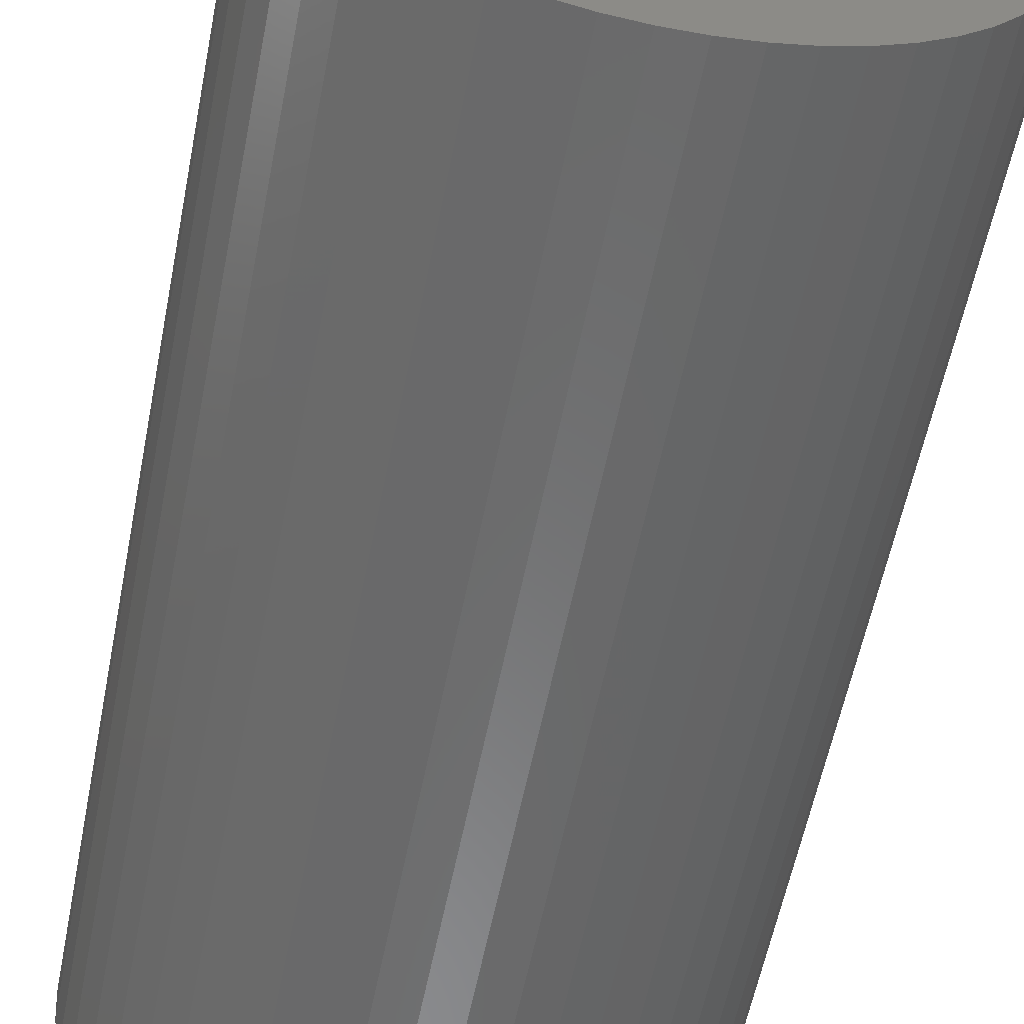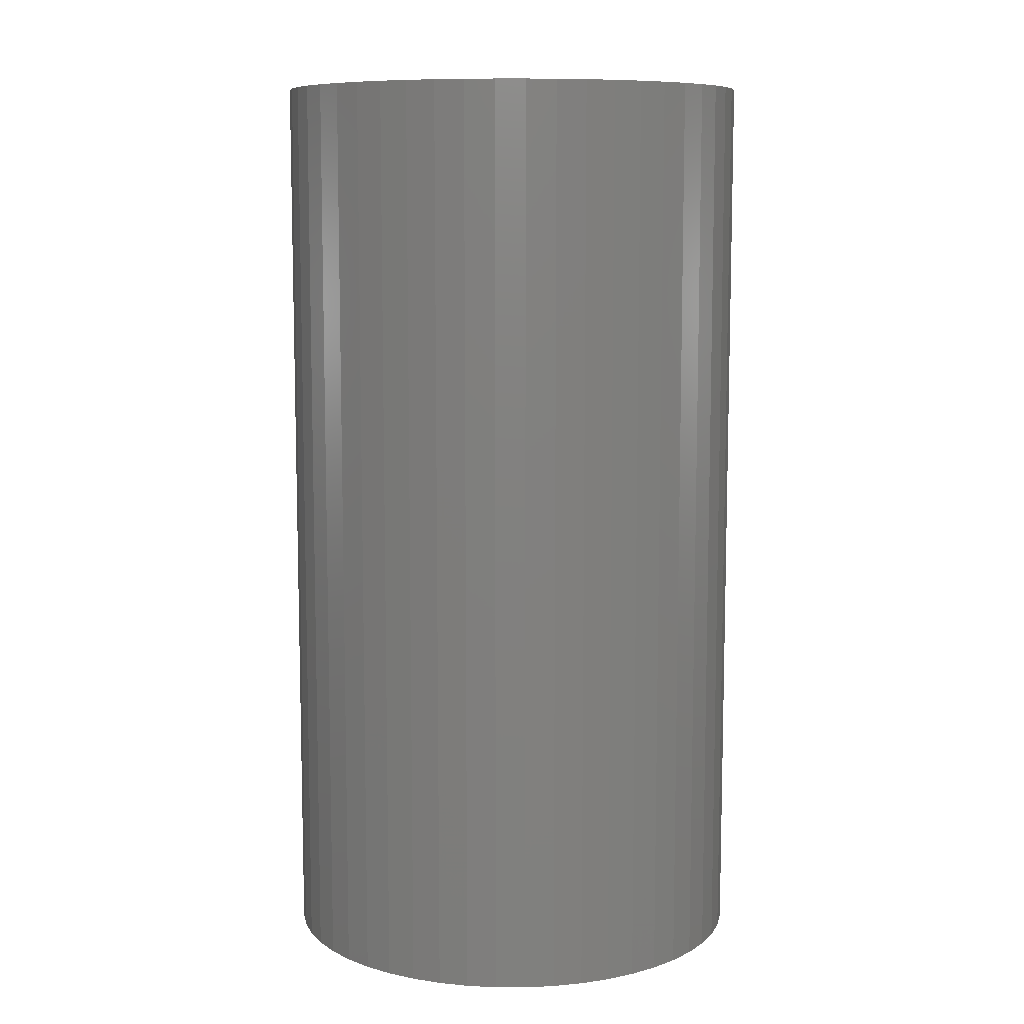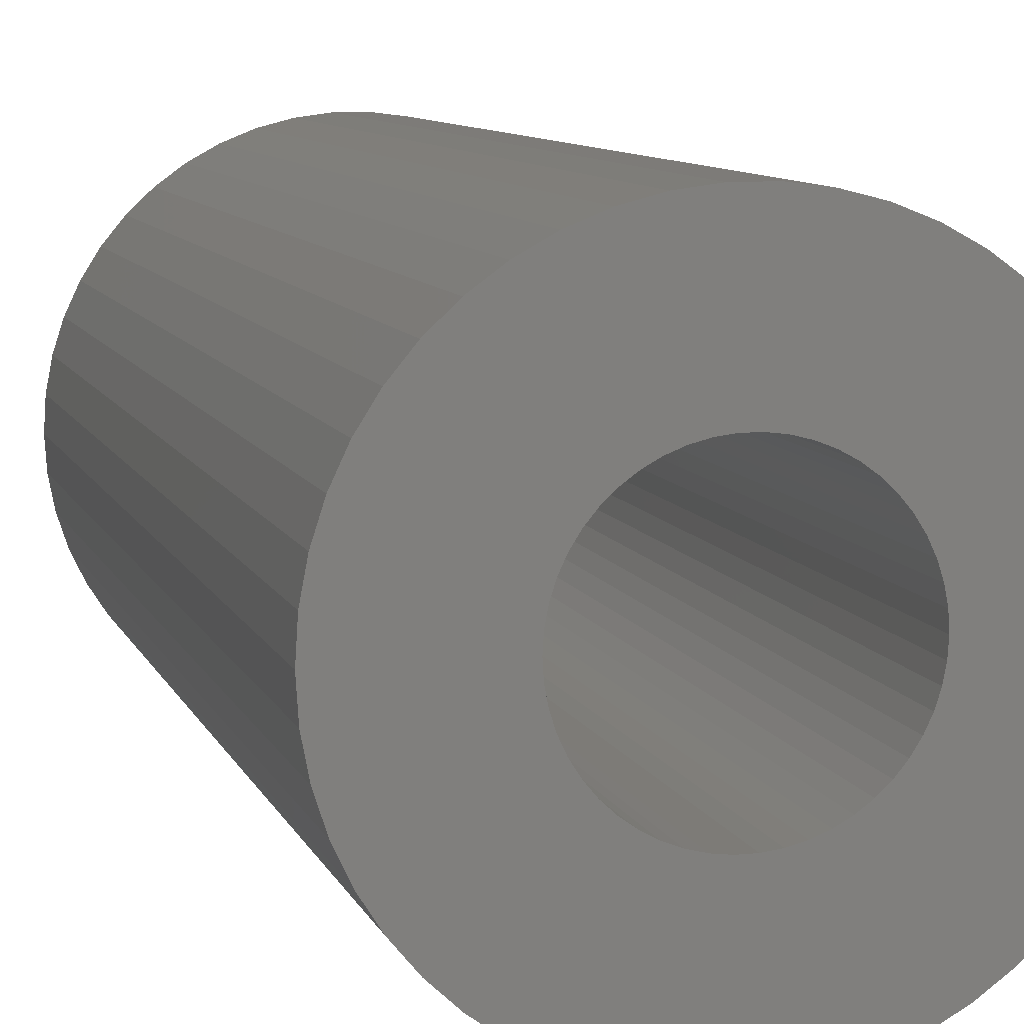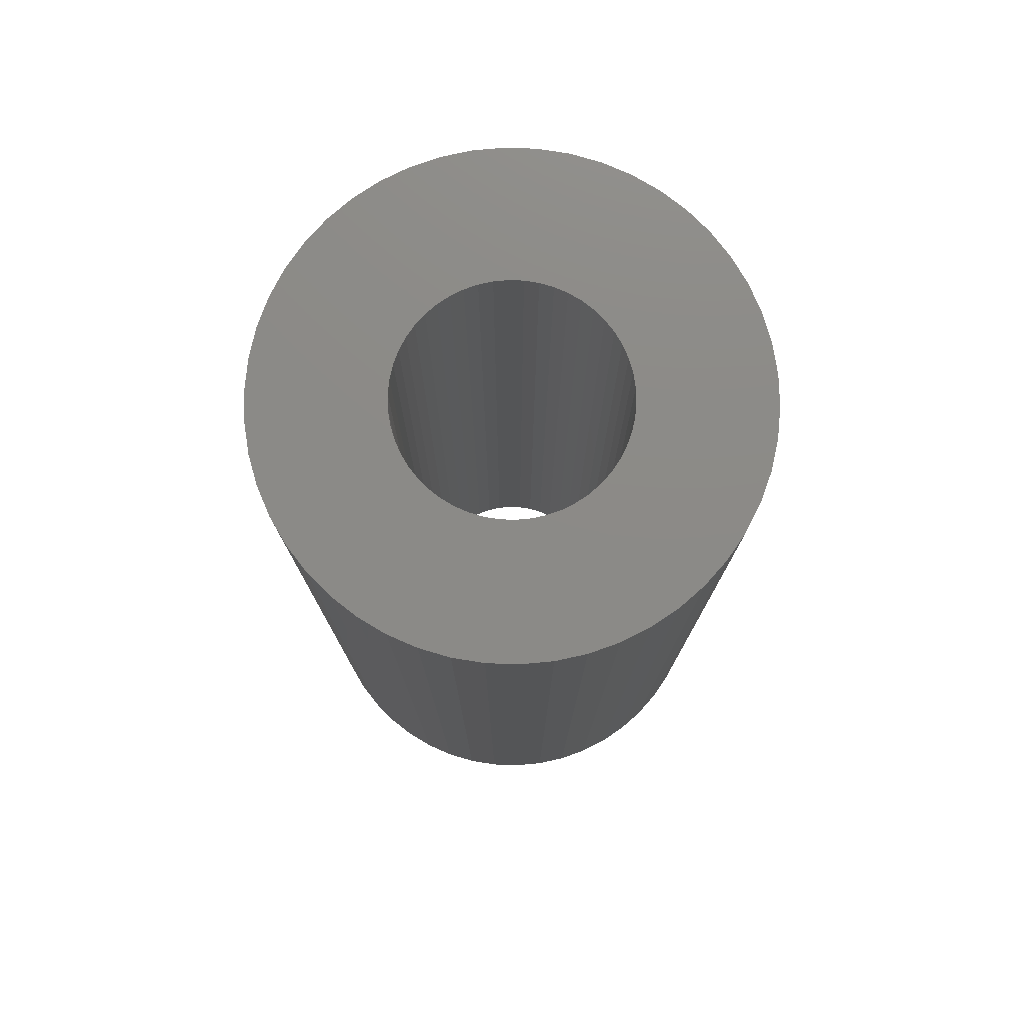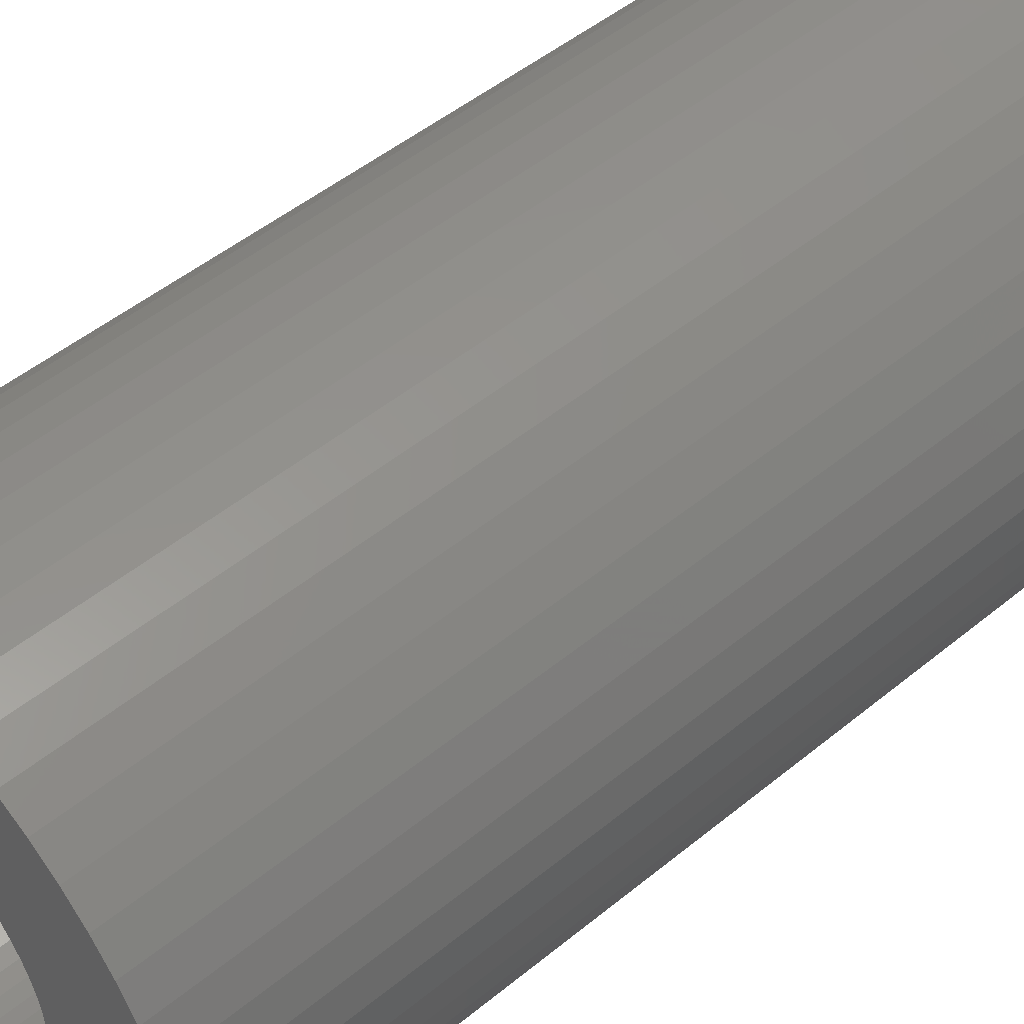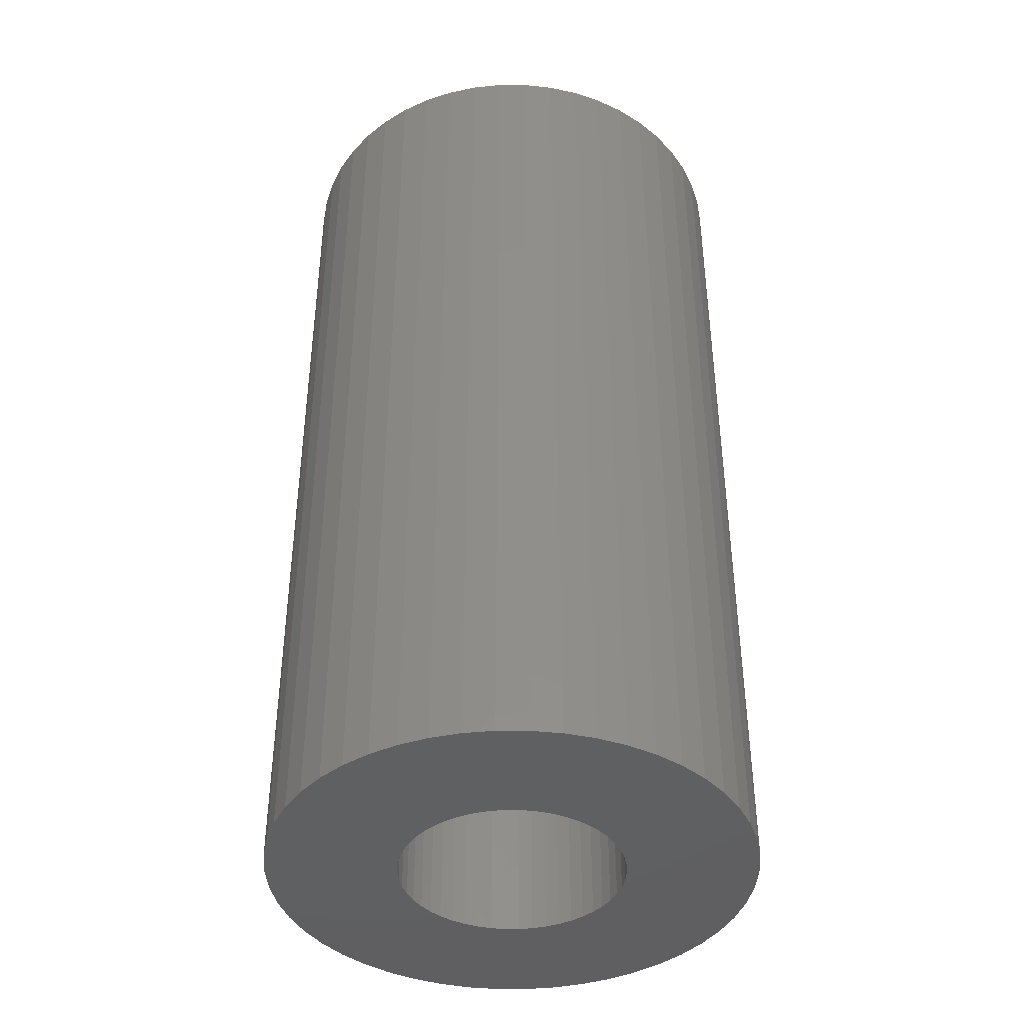
<metadata>
{"format":"stl","ext":"stl","renderer":"f3d","projection":"perspective","resolution":1024,"background":"white","views":[{"elev":-56.7,"azim":169.0,"up":"+Y"},{"elev":9.1,"azim":-21.2,"up":"+Z"},{"elev":8.9,"azim":-15.4,"up":"+Y"},{"elev":77.3,"azim":-127.6,"up":"+Z"},{"elev":48.4,"azim":47.4,"up":"+Y"},{"elev":-41.0,"azim":100.7,"up":"+Z"}]}
</metadata>
<code>
# stl→obj: 200 verts, 400 faces
v 3.25 0 0
v 3.224 0.4073 27
v 3.224 0.4073 0
v 3.25 0 27
v -3.25 0 27
v -3.224 0.4073 0
v -3.224 0.4073 27
v -3.25 0 0
v -0.2041 3.244 0
v 0.2041 3.244 27
v -0.2041 3.244 27
v 0.2041 3.244 0
v 0.2041 -3.244 0
v -0.2041 -3.244 27
v 0.2041 -3.244 27
v -0.2041 -3.244 0
v 2.072 2.504 0
v 2.369 2.225 27
v 2.072 2.504 27
v 2.369 2.225 0
v -2.369 2.225 0
v -2.072 2.504 27
v -2.369 2.225 27
v -2.072 2.504 0
v -1.384 2.941 0
v -1.004 3.091 27
v -1.384 2.941 27
v -1.004 3.091 0
v 3.022 1.196 0
v 2.848 1.566 27
v 2.848 1.566 0
v 3.022 1.196 27
v 2.629 1.91 27
v 2.629 1.91 0
v 1.004 3.091 0
v 1.384 2.941 27
v 1.004 3.091 27
v 1.384 2.941 0
v 0.609 3.192 0
v 0.609 3.192 27
v 1.741 2.744 0
v 1.741 2.744 27
v -3.022 1.196 27
v -2.848 1.566 0
v -2.848 1.566 27
v -3.022 1.196 0
v -2.629 1.91 27
v -2.629 1.91 0
v -3.148 0.8082 27
v -3.148 0.8082 0
v -1.741 2.744 0
v -1.741 2.744 27
v -0.609 3.192 0
v -0.609 3.192 27
v 0.609 -3.192 0
v 0.609 -3.192 27
v 1.741 -2.744 0
v 1.384 -2.941 27
v 1.741 -2.744 27
v 1.384 -2.941 0
v 3.148 0.8082 0
v 3.148 0.8082 27
v 3.224 -0.4073 0
v 3.224 -0.4073 27
v 3.022 -1.196 0
v 3.148 -0.8082 27
v 3.148 -0.8082 0
v 3.022 -1.196 27
v -2.848 -1.566 27
v -3.022 -1.196 0
v -3.022 -1.196 27
v -2.848 -1.566 0
v 2.072 -2.504 0
v 2.072 -2.504 27
v -3.148 -0.8082 0
v -3.148 -0.8082 27
v 2.369 -2.225 0
v 2.369 -2.225 27
v 1.004 -3.091 0
v 1.004 -3.091 27
v 2.848 -1.566 0
v 2.848 -1.566 27
v 2.629 -1.91 0
v 2.629 -1.91 27
v -0.609 -3.192 27
v -0.609 -3.192 0
v -1.004 -3.091 0
v -1.384 -2.941 27
v -1.004 -3.091 27
v -1.384 -2.941 0
v -2.369 -2.225 27
v -2.629 -1.91 0
v -2.629 -1.91 27
v -2.369 -2.225 0
v -2.072 -2.504 0
v -2.072 -2.504 27
v -3.224 -0.4073 0
v -3.224 -0.4073 27
v -1.741 -2.744 27
v -1.741 -2.744 0
v 7 0 27
v 6.945 0.8773 0
v 6.945 0.8773 27
v 7 0 0
v -7 0 0
v -6.945 0.8773 27
v -6.945 0.8773 0
v -7 0 27
v 0.4395 6.986 0
v -0.4395 6.986 27
v 0.4395 6.986 27
v -0.4395 6.986 0
v -0.4395 -6.986 0
v 0.4395 -6.986 27
v -0.4395 -6.986 27
v 0.4395 -6.986 0
v 5.103 4.792 0
v 4.462 5.394 27
v 5.103 4.792 27
v 4.462 5.394 0
v -4.462 5.394 0
v -5.103 4.792 27
v -4.462 5.394 27
v -5.103 4.792 0
v -2.163 6.657 0
v -2.98 6.334 27
v -2.163 6.657 27
v -2.98 6.334 0
v 6.508 2.577 27
v 6.134 3.372 0
v 6.134 3.372 27
v 6.508 2.577 0
v 6.78 1.741 0
v 6.78 1.741 27
v 2.98 6.334 0
v 2.163 6.657 27
v 2.98 6.334 27
v 2.163 6.657 0
v 3.751 5.91 0
v 3.751 5.91 27
v -6.508 2.577 0
v -6.134 3.372 27
v -6.134 3.372 0
v -6.508 2.577 27
v -6.78 1.741 0
v -6.78 1.741 27
v -1.312 6.876 0
v -1.312 6.876 27
v 5.663 4.114 27
v 5.663 4.114 0
v 1.312 6.876 27
v 1.312 6.876 0
v -5.663 4.114 27
v -5.663 4.114 0
v 6.945 -0.8773 27
v 6.78 -1.741 27
v 6.508 -2.577 27
v 6.134 -3.372 27
v -3.751 5.91 27
v 5.663 -4.114 27
v 5.103 -4.792 27
v 4.462 -5.394 27
v 3.751 -5.91 27
v 2.98 -6.334 27
v 2.163 -6.657 27
v 1.312 -6.876 27
v -1.312 -6.876 27
v -2.163 -6.657 27
v -2.98 -6.334 27
v -3.751 -5.91 27
v -4.462 -5.394 27
v -5.103 -4.792 27
v -5.663 -4.114 27
v -6.134 -3.372 27
v -6.508 -2.577 27
v -6.78 -1.741 27
v -6.945 -0.8773 27
v -3.751 5.91 0
v 6.945 -0.8773 0
v 6.508 -2.577 0
v 6.134 -3.372 0
v -5.103 -4.792 0
v -4.462 -5.394 0
v -6.134 -3.372 0
v -6.508 -2.577 0
v -5.663 -4.114 0
v 6.78 -1.741 0
v 5.663 -4.114 0
v 5.103 -4.792 0
v 4.462 -5.394 0
v 3.751 -5.91 0
v 2.98 -6.334 0
v 2.163 -6.657 0
v 1.312 -6.876 0
v -1.312 -6.876 0
v -2.163 -6.657 0
v -2.98 -6.334 0
v -3.751 -5.91 0
v -6.78 -1.741 0
v -6.945 -0.8773 0
f 1 2 3
f 2 1 4
f 5 6 7
f 6 5 8
f 9 10 11
f 10 9 12
f 13 14 15
f 14 13 16
f 17 18 19
f 18 17 20
f 21 22 23
f 22 21 24
f 25 26 27
f 26 25 28
f 29 30 31
f 30 29 32
f 31 33 34
f 33 31 30
f 35 36 37
f 36 35 38
f 39 37 40
f 37 39 35
f 41 19 42
f 19 41 17
f 43 44 45
f 44 43 46
f 47 21 23
f 21 47 48
f 49 46 43
f 46 49 50
f 51 27 52
f 27 51 25
f 53 11 54
f 11 53 9
f 55 15 56
f 15 55 13
f 57 58 59
f 58 57 60
f 61 32 29
f 32 61 62
f 3 62 61
f 62 3 2
f 34 18 20
f 18 34 33
f 12 40 10
f 40 12 39
f 38 42 36
f 42 38 41
f 45 48 47
f 48 45 44
f 7 50 49
f 50 7 6
f 24 52 22
f 52 24 51
f 28 54 26
f 54 28 53
f 63 4 1
f 4 63 64
f 65 66 67
f 66 65 68
f 67 64 63
f 64 67 66
f 69 70 71
f 70 69 72
f 73 59 74
f 59 73 57
f 71 75 76
f 75 71 70
f 77 74 78
f 74 77 73
f 79 56 80
f 56 79 55
f 60 80 58
f 80 60 79
f 81 68 65
f 68 81 82
f 83 82 81
f 82 83 84
f 16 85 14
f 85 16 86
f 87 88 89
f 88 87 90
f 86 89 85
f 89 86 87
f 91 92 93
f 92 91 94
f 95 91 96
f 91 95 94
f 76 97 98
f 97 76 75
f 98 8 5
f 8 98 97
f 77 84 83
f 84 77 78
f 90 99 88
f 99 90 100
f 100 96 99
f 96 100 95
f 93 72 69
f 72 93 92
f 101 102 103
f 102 101 104
f 105 106 107
f 106 105 108
f 109 110 111
f 110 109 112
f 113 114 115
f 114 113 116
f 117 118 119
f 118 117 120
f 121 122 123
f 122 121 124
f 125 126 127
f 126 125 128
f 129 130 131
f 130 129 132
f 103 133 134
f 133 103 102
f 135 136 137
f 136 135 138
f 139 137 140
f 137 139 135
f 141 142 143
f 142 141 144
f 145 144 141
f 144 145 146
f 147 127 148
f 127 147 125
f 134 132 129
f 132 134 133
f 149 117 119
f 117 149 150
f 131 150 149
f 150 131 130
f 138 151 136
f 151 138 152
f 152 111 151
f 111 152 109
f 120 140 118
f 140 120 139
f 143 153 154
f 153 143 142
f 154 122 124
f 122 154 153
f 107 146 145
f 146 107 106
f 4 101 103
f 2 103 134
f 101 4 155
f 62 134 129
f 64 155 4
f 32 129 131
f 155 64 156
f 30 131 149
f 66 156 64
f 33 149 119
f 156 66 157
f 18 119 118
f 68 157 66
f 19 118 140
f 157 68 158
f 82 158 68
f 103 2 4
f 134 62 2
f 129 32 62
f 42 140 137
f 131 30 32
f 149 33 30
f 119 18 33
f 36 137 136
f 118 19 18
f 140 42 19
f 137 36 42
f 37 136 151
f 136 37 36
f 151 40 37
f 111 40 151
f 111 10 40
f 111 11 10
f 110 11 111
f 110 54 11
f 148 54 110
f 54 148 26
f 127 26 148
f 26 127 27
f 126 27 127
f 27 126 52
f 159 52 126
f 52 159 22
f 123 22 159
f 22 123 23
f 122 23 123
f 23 122 47
f 153 47 122
f 47 153 45
f 142 45 153
f 158 82 160
f 84 160 82
f 160 84 161
f 78 161 84
f 161 78 162
f 74 162 78
f 162 74 163
f 59 163 74
f 163 59 164
f 58 164 59
f 164 58 165
f 80 165 58
f 165 80 166
f 56 166 80
f 56 114 166
f 15 114 56
f 14 114 15
f 14 115 114
f 85 115 14
f 167 85 89
f 85 167 115
f 168 89 88
f 169 88 99
f 170 99 96
f 89 168 167
f 171 96 91
f 172 91 93
f 173 93 69
f 88 169 168
f 174 69 71
f 175 71 76
f 176 76 98
f 177 98 5
f 45 142 43
f 99 170 169
f 144 43 142
f 96 171 170
f 43 144 49
f 91 172 171
f 146 49 144
f 93 173 172
f 49 146 7
f 69 174 173
f 106 7 146
f 71 175 174
f 7 106 5
f 76 176 175
f 108 5 106
f 98 177 176
f 5 108 177
f 128 159 126
f 159 128 178
f 178 123 159
f 123 178 121
f 112 148 110
f 148 112 147
f 155 104 101
f 104 155 179
f 158 180 157
f 180 158 181
f 182 171 172
f 171 182 183
f 184 175 185
f 175 184 174
f 186 174 184
f 174 186 173
f 1 104 179
f 63 179 187
f 104 1 102
f 67 187 180
f 3 102 1
f 65 180 181
f 102 3 133
f 81 181 188
f 61 133 3
f 83 188 189
f 133 61 132
f 77 189 190
f 29 132 61
f 73 190 191
f 132 29 130
f 31 130 29
f 179 63 1
f 187 67 63
f 180 65 67
f 57 191 192
f 181 81 65
f 188 83 81
f 189 77 83
f 60 192 193
f 190 73 77
f 191 57 73
f 192 60 57
f 79 193 194
f 193 79 60
f 194 55 79
f 116 55 194
f 116 13 55
f 116 16 13
f 113 16 116
f 113 86 16
f 195 86 113
f 86 195 87
f 196 87 195
f 87 196 90
f 197 90 196
f 90 197 100
f 198 100 197
f 100 198 95
f 183 95 198
f 95 183 94
f 182 94 183
f 94 182 92
f 186 92 182
f 92 186 72
f 184 72 186
f 130 31 150
f 34 150 31
f 150 34 117
f 20 117 34
f 117 20 120
f 17 120 20
f 120 17 139
f 41 139 17
f 139 41 135
f 38 135 41
f 135 38 138
f 35 138 38
f 138 35 152
f 39 152 35
f 39 109 152
f 12 109 39
f 9 109 12
f 9 112 109
f 53 112 9
f 147 53 28
f 53 147 112
f 125 28 25
f 128 25 51
f 178 51 24
f 28 125 147
f 121 24 21
f 124 21 48
f 154 48 44
f 25 128 125
f 143 44 46
f 141 46 50
f 145 50 6
f 107 6 8
f 72 184 70
f 51 178 128
f 185 70 184
f 24 121 178
f 70 185 75
f 21 124 121
f 199 75 185
f 48 154 124
f 75 199 97
f 44 143 154
f 200 97 199
f 46 141 143
f 97 200 8
f 50 145 141
f 105 8 200
f 6 107 145
f 8 105 107
f 192 163 164
f 163 192 191
f 157 187 156
f 187 157 180
f 182 173 186
f 173 182 172
f 185 176 199
f 176 185 175
f 190 161 162
f 161 190 189
f 193 164 165
f 164 193 192
f 194 165 166
f 165 194 193
f 116 166 114
f 166 116 194
f 156 179 155
f 179 156 187
f 160 181 158
f 181 160 188
f 161 188 160
f 188 161 189
f 197 168 169
f 168 197 196
f 198 169 170
f 169 198 197
f 196 167 168
f 167 196 195
f 199 177 200
f 177 199 176
f 200 108 105
f 108 200 177
f 191 162 163
f 162 191 190
f 183 170 171
f 170 183 198
f 195 115 167
f 115 195 113

</code>
